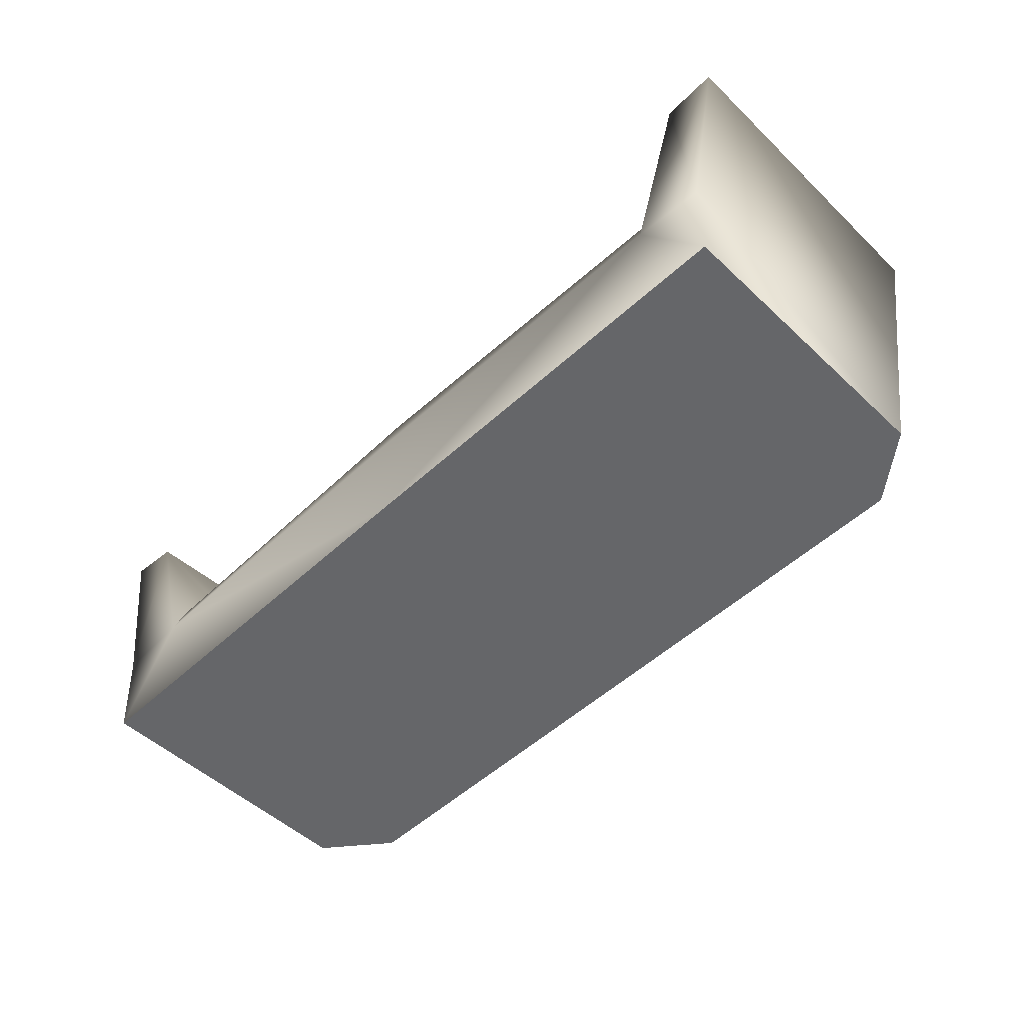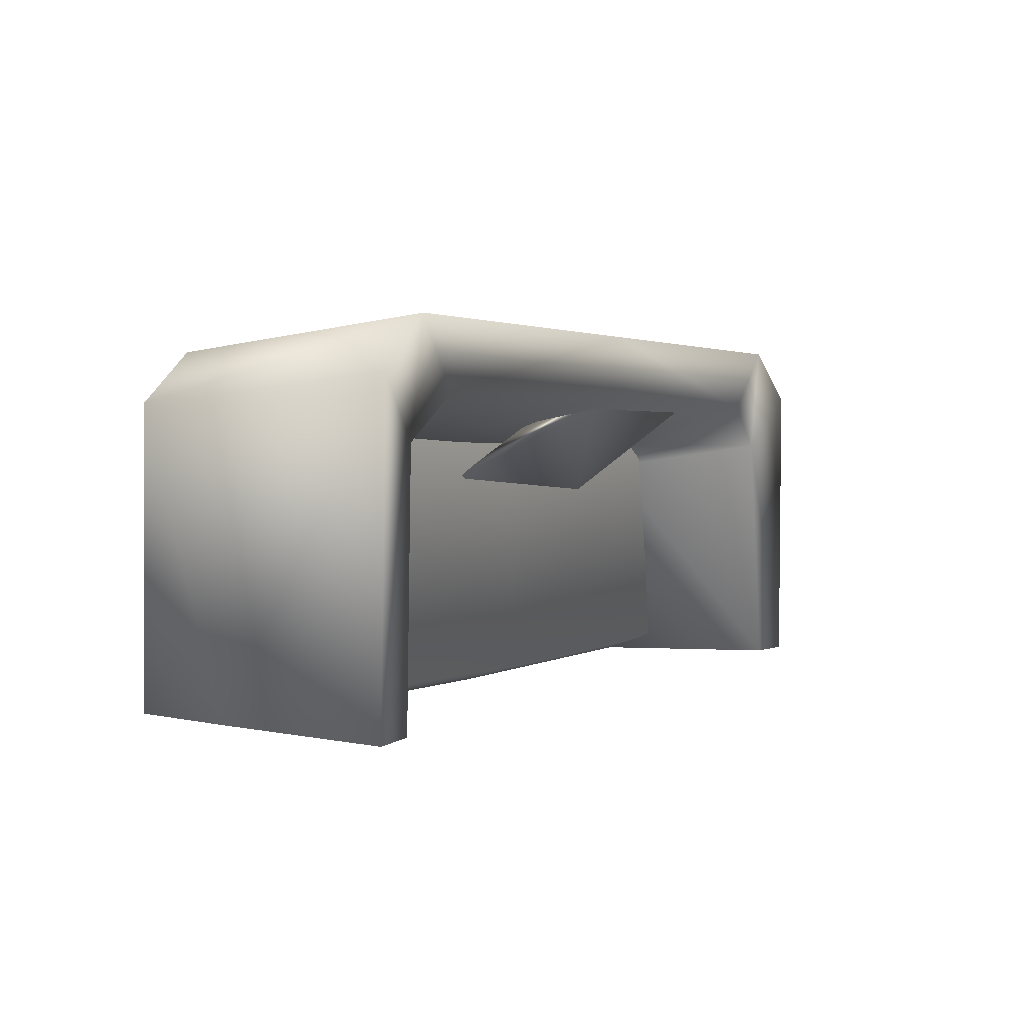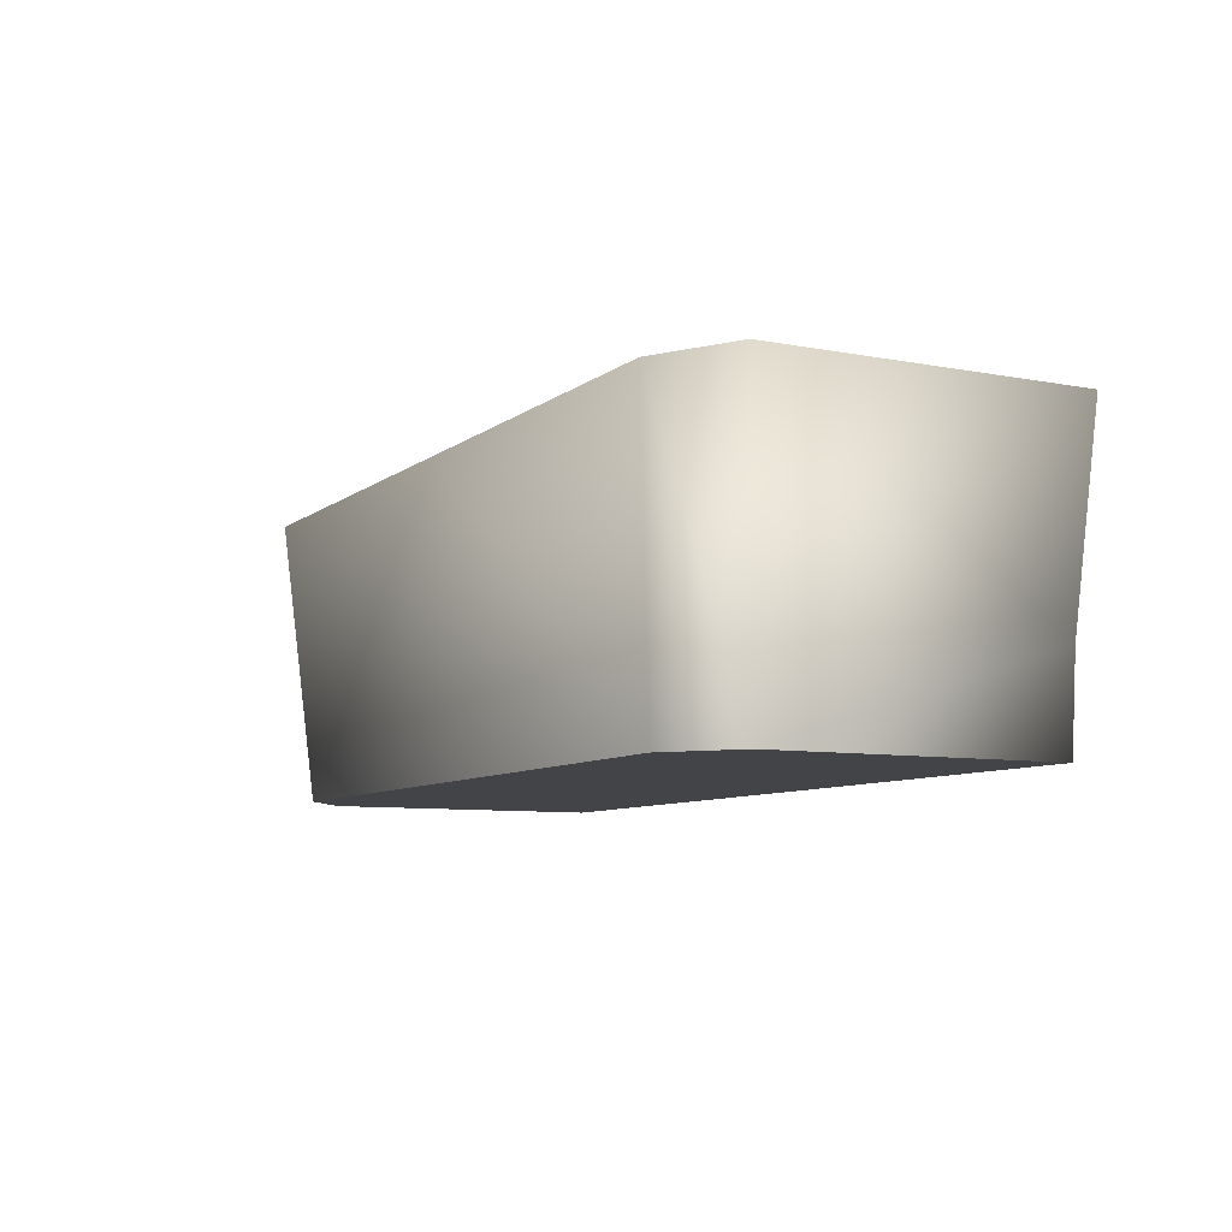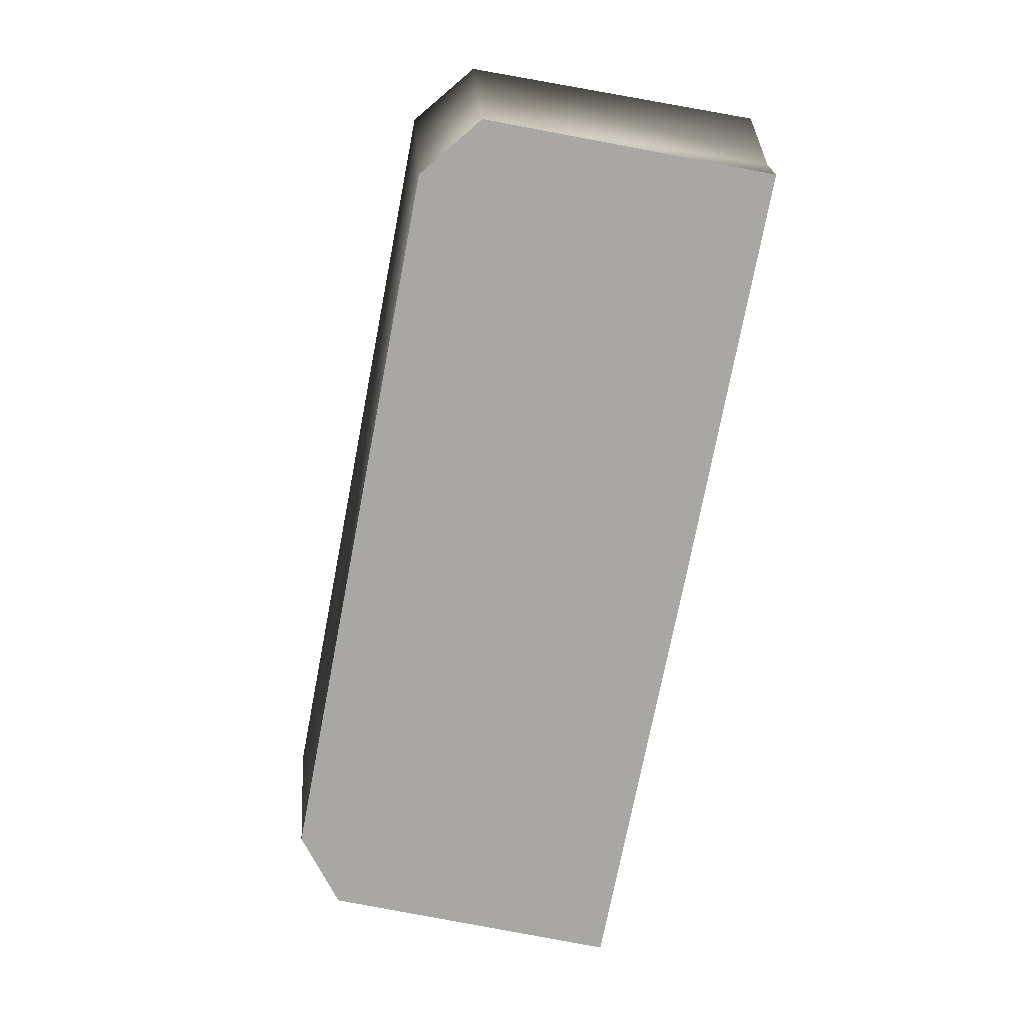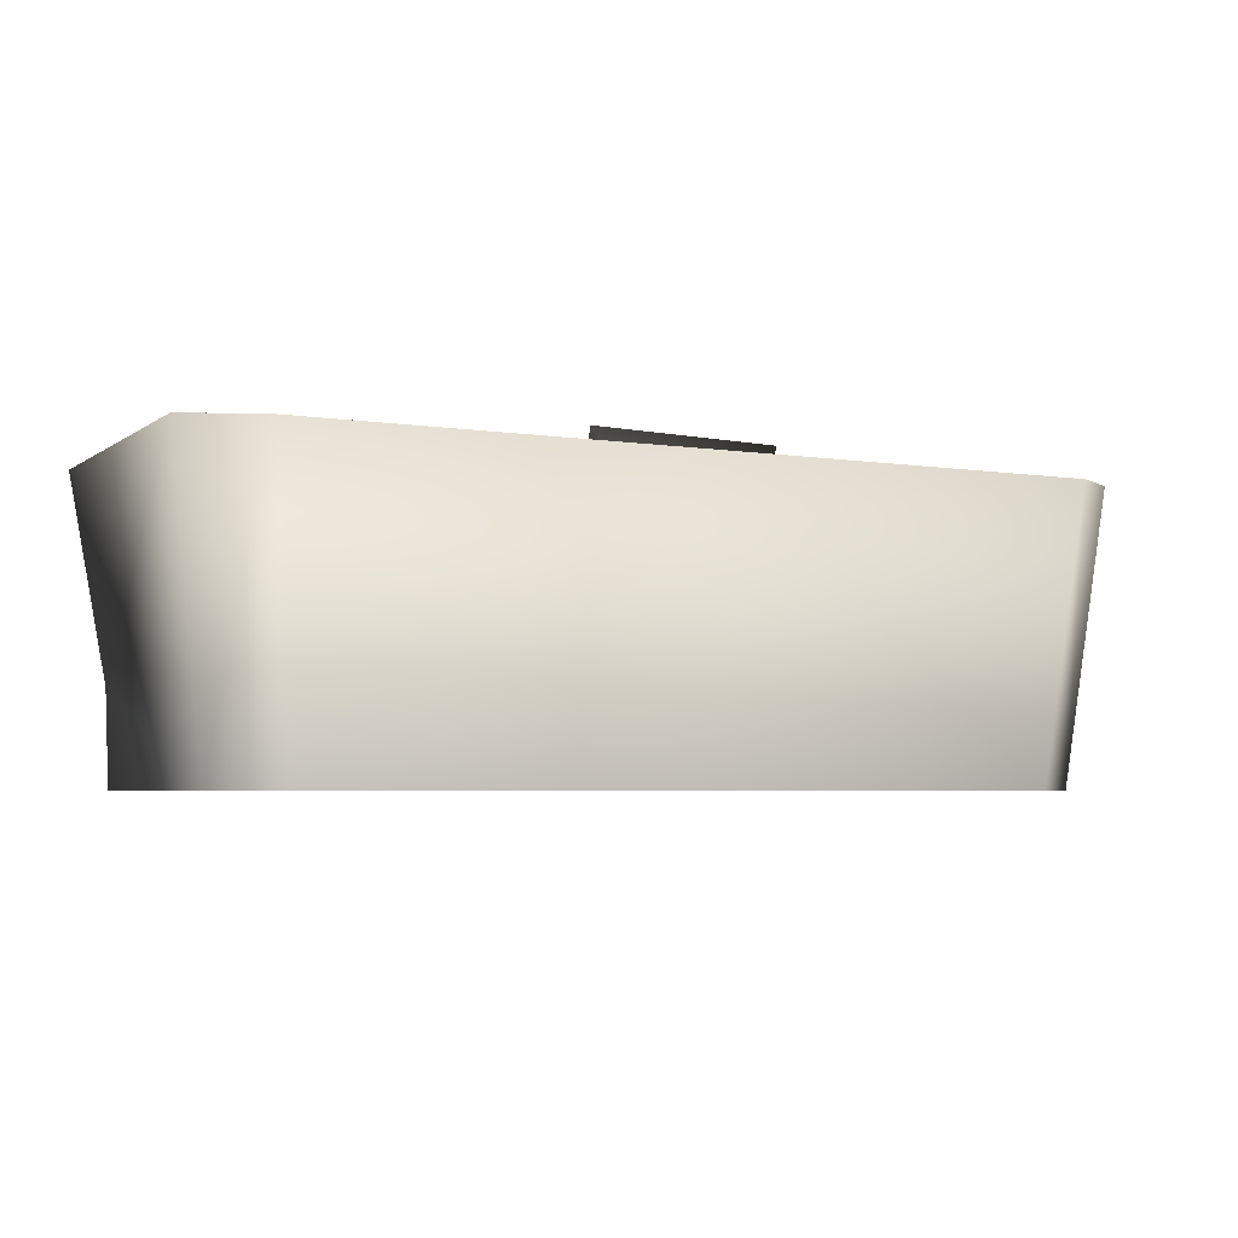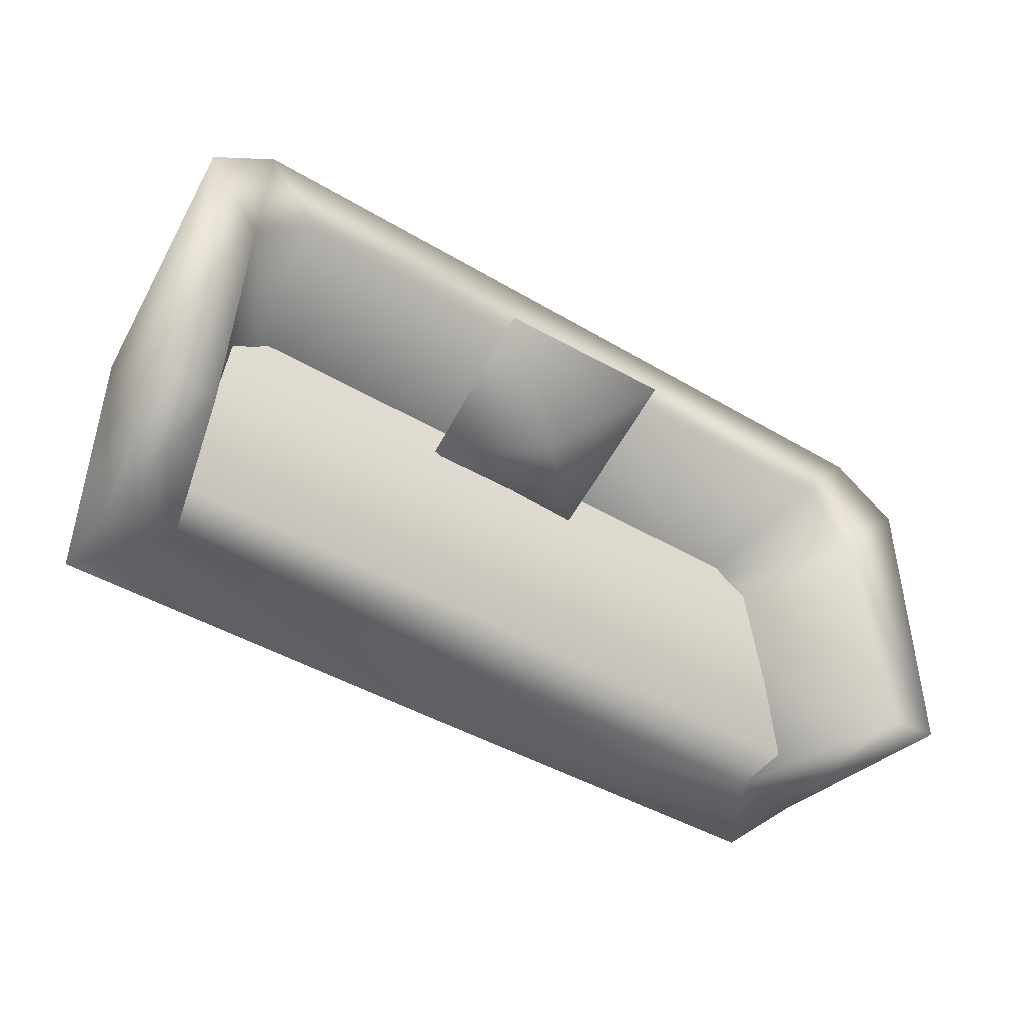
<metadata>
{"format":"obj","ext":"obj","renderer":"f3d","projection":"perspective","resolution":1024,"background":"white","views":[{"elev":-51.9,"azim":44.9,"up":"+Z"},{"elev":1.8,"azim":-60.7,"up":"+Y"},{"elev":-8.1,"azim":-117.8,"up":"+Z"},{"elev":-74.8,"azim":-100.9,"up":"+Z"},{"elev":-4.5,"azim":153.1,"up":"+Z"},{"elev":-43.7,"azim":-35.0,"up":"+Y"}]}
</metadata>
<code>
v -80.37 19.98 39.29
v 0 16.89 41.84
v 0 -39.64 41.53
v -87.96 -38.65 40.14
v -80.37 19.98 39.29
v 0 -39.64 41.53
v -83.55 -42.96 28.99
v -87.96 -38.65 40.14
v 0 -39.64 41.53
v 0 -43.66 29.22
v -83.55 -42.96 28.99
v 0 -39.64 41.53
v -83.55 -42.96 28.99
v 0 -43.66 29.22
v 0 -42.4 5.287
v -99.42 -42.12 5.287
v -83.55 -42.96 28.99
v 0 -42.4 5.287
v -83.55 -42.96 28.99
v -99.42 -42.12 5.287
v -100.1 -42.96 27.11
v -84.02 37.87 5.271
v 0 -42.4 5.287
v 0 37.87 5.271
v -84.02 37.87 5.271
v -98.98 25.95 5.27
v 0 -42.4 5.287
v 0 -42.4 5.287
v -98.98 25.95 5.27
v -99.42 -42.12 5.287
v -70.42 17.86 32.33
v 0 27.98 71.64
v 0 17.86 32.33
v -70.42 17.86 32.33
v -78.56 27.98 71.64
v 0 27.98 71.64
v -78.56 27.98 71.64
v 0 43.79 72.89
v 0 27.98 71.64
v -78.56 27.98 71.64
v -91.65 43.79 72.89
v 0 43.79 72.89
v -78.56 27.98 71.64
v -92.54 17.24 70.39
v -91.65 43.79 72.89
v -92.54 17.24 70.39
v -107.3 31.08 73.92
v -91.65 43.79 72.89
v -107.3 31.08 73.92
v -92.54 17.24 70.39
v -108.7 -42.88 73.46
v -78.56 27.98 71.64
v -70.42 17.86 32.33
v -92.54 17.24 70.39
v -70.42 17.86 32.33
v -80.59 11.1 30.68
v -92.54 17.24 70.39
v -92.54 17.24 70.39
v -80.59 11.1 30.68
v -96.25 -42.88 71.72
v -92.54 17.24 70.39
v -96.25 -42.88 71.72
v -108.7 -42.88 73.46
v -108.7 -42.88 73.46
v -96.25 -42.88 71.72
v -100.1 -42.96 27.11
v -96.25 -42.88 71.72
v -83.55 -42.96 28.99
v -100.1 -42.96 27.11
v -80.59 11.1 30.68
v -83.55 -42.96 28.99
v -96.25 -42.88 71.72
v 0 27.98 71.64
v 70.42 17.86 32.33
v 0 17.86 32.33
v 0 27.98 71.64
v 78.56 27.98 71.64
v 70.42 17.86 32.33
v 70.42 17.86 32.33
v 78.56 27.98 71.64
v 92.54 17.24 70.39
v 80.59 11.1 30.68
v 70.42 17.86 32.33
v 92.54 17.24 70.39
v 92.54 17.24 70.39
v 96.25 -42.88 71.72
v 80.59 11.1 30.68
v 96.25 -42.88 71.72
v 83.55 -42.96 28.99
v 80.59 11.1 30.68
v 83.55 -42.96 28.99
v 96.25 -42.88 71.72
v 100.1 -42.96 27.11
v 96.25 -42.88 71.72
v 108.8 -42.88 72.96
v 100.1 -42.96 27.11
v 0 43.79 72.89
v 78.56 27.98 71.64
v 0 27.98 71.64
v 0 43.79 72.89
v 91.65 43.79 72.89
v 78.56 27.98 71.64
v 92.54 17.24 70.39
v 78.56 27.98 71.64
v 91.65 43.79 72.89
v 107.3 31.08 73.92
v 92.54 17.24 70.39
v 91.65 43.79 72.89
v 107.3 31.08 73.92
v 108.8 -42.88 72.96
v 92.54 17.24 70.39
v 108.8 -42.88 72.96
v 96.25 -42.88 71.72
v 92.54 17.24 70.39
v 0 -39.64 41.53
v 0 16.89 41.84
v 80.37 19.98 39.29
v 87.96 -38.65 40.14
v 0 -39.64 41.53
v 80.37 19.98 39.29
v 87.96 -38.65 40.14
v 83.55 -42.96 28.99
v 0 -39.64 41.53
v 83.55 -42.96 28.99
v 0 -43.66 29.22
v 0 -39.64 41.53
v 0 -42.4 5.287
v 0 -43.66 29.22
v 83.55 -42.96 28.99
v 99.42 -42.12 5.287
v 0 -42.4 5.287
v 83.55 -42.96 28.99
v 100.1 -42.96 27.11
v 99.42 -42.12 5.287
v 83.55 -42.96 28.99
v 0 -42.4 5.287
v 84.02 37.87 5.271
v 0 37.87 5.271
v 84.02 37.87 5.271
v 0 -42.4 5.287
v 98.98 25.95 5.27
v 98.98 25.95 5.27
v 0 -42.4 5.287
v 99.42 -42.12 5.287
v -98.98 25.95 5.27
v -100.1 -42.96 27.11
v -99.42 -42.12 5.287
v -100.1 -42.96 27.11
v -98.98 25.95 5.27
v -107.3 31.08 73.92
v -108.7 -42.88 73.46
v -100.1 -42.96 27.11
v -107.3 31.08 73.92
v -91.65 43.79 72.89
v -107.3 31.08 73.92
v -98.98 25.95 5.27
v -84.02 37.87 5.271
v -91.65 43.79 72.89
v -98.98 25.95 5.27
v 0 43.79 72.89
v -91.65 43.79 72.89
v -84.02 37.87 5.271
v -84.02 37.87 5.271
v 0 37.87 5.271
v 0 43.79 72.89
v 0 37.87 5.271
v 84.02 37.87 5.271
v 0 43.79 72.89
v 84.02 37.87 5.271
v 91.65 43.79 72.89
v 0 43.79 72.89
v 91.65 43.79 72.89
v 84.02 37.87 5.271
v 98.98 25.95 5.27
v 107.3 31.08 73.92
v 91.65 43.79 72.89
v 98.98 25.95 5.27
v 98.98 25.95 5.27
v 100.1 -42.96 27.11
v 107.3 31.08 73.92
v 100.1 -42.96 27.11
v 108.8 -42.88 72.96
v 107.3 31.08 73.92
v 100.1 -42.96 27.11
v 98.98 25.95 5.27
v 99.42 -42.12 5.287
v -1.708 22.64 47.78
v 19.37 25.47 79.08
v -24.47 25.47 77.98
v -1.708 22.64 47.78
v 19.24 8.153 40.26
v 19.37 25.47 79.08
v -1.662 6.126 62.06
v 19.37 25.47 79.08
v 19.24 8.153 40.26
v -1.662 6.126 62.06
v -24.47 25.47 77.98
v 19.37 25.47 79.08
v -23 9.041 39.58
v -24.47 25.47 77.98
v -1.662 6.126 62.06
v -23 9.041 39.58
v -1.708 22.64 47.78
v -24.47 25.47 77.98
v 19.24 8.153 40.26
v -1.708 22.64 47.78
v -23 9.041 39.58
v -1.662 6.126 62.06
v 19.24 8.153 40.26
v -23 9.041 39.58
g mtl_nt_2020_moving_couch_01
f 3 2 1
f 6 5 4
f 9 8 7
f 12 11 10
f 15 14 13
f 18 17 16
f 21 20 19
f 24 23 22
f 27 26 25
f 30 29 28
f 33 32 31
f 36 35 34
f 39 38 37
f 42 41 40
f 45 44 43
f 48 47 46
f 51 50 49
f 54 53 52
f 57 56 55
f 60 59 58
f 63 62 61
f 66 65 64
f 69 68 67
f 72 71 70
f 75 74 73
f 78 77 76
f 81 80 79
f 84 83 82
f 87 86 85
f 90 89 88
f 93 92 91
f 96 95 94
f 99 98 97
f 102 101 100
f 105 104 103
f 108 107 106
f 111 110 109
f 114 113 112
f 117 116 115
f 120 119 118
f 123 122 121
f 126 125 124
f 129 128 127
f 132 131 130
f 135 134 133
f 138 137 136
f 141 140 139
f 144 143 142
f 147 146 145
f 150 149 148
f 153 152 151
f 156 155 154
f 159 158 157
f 162 161 160
f 165 164 163
f 168 167 166
f 171 170 169
f 174 173 172
f 177 176 175
f 180 179 178
f 183 182 181
f 186 185 184
f 189 188 187
f 192 191 190
f 195 194 193
f 198 197 196
f 201 200 199
f 204 203 202
f 207 206 205
f 210 209 208

</code>
